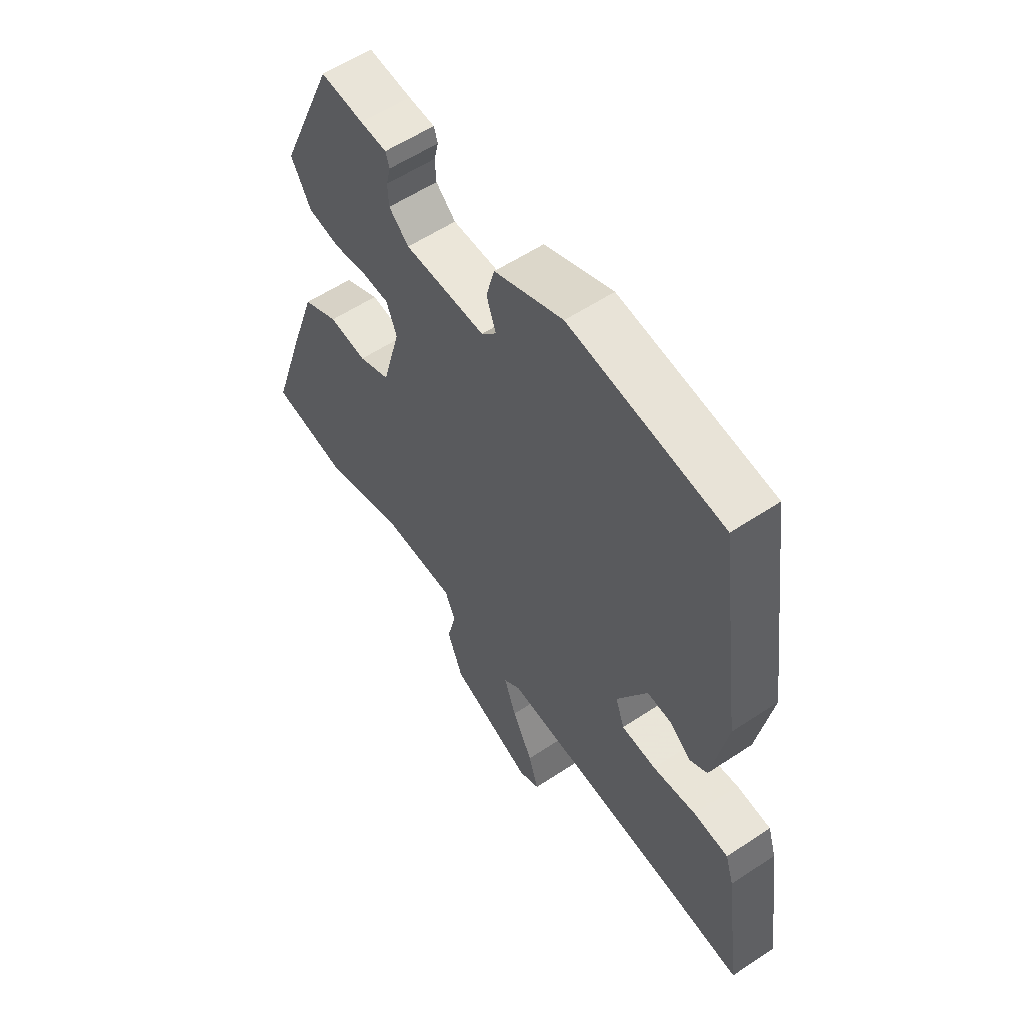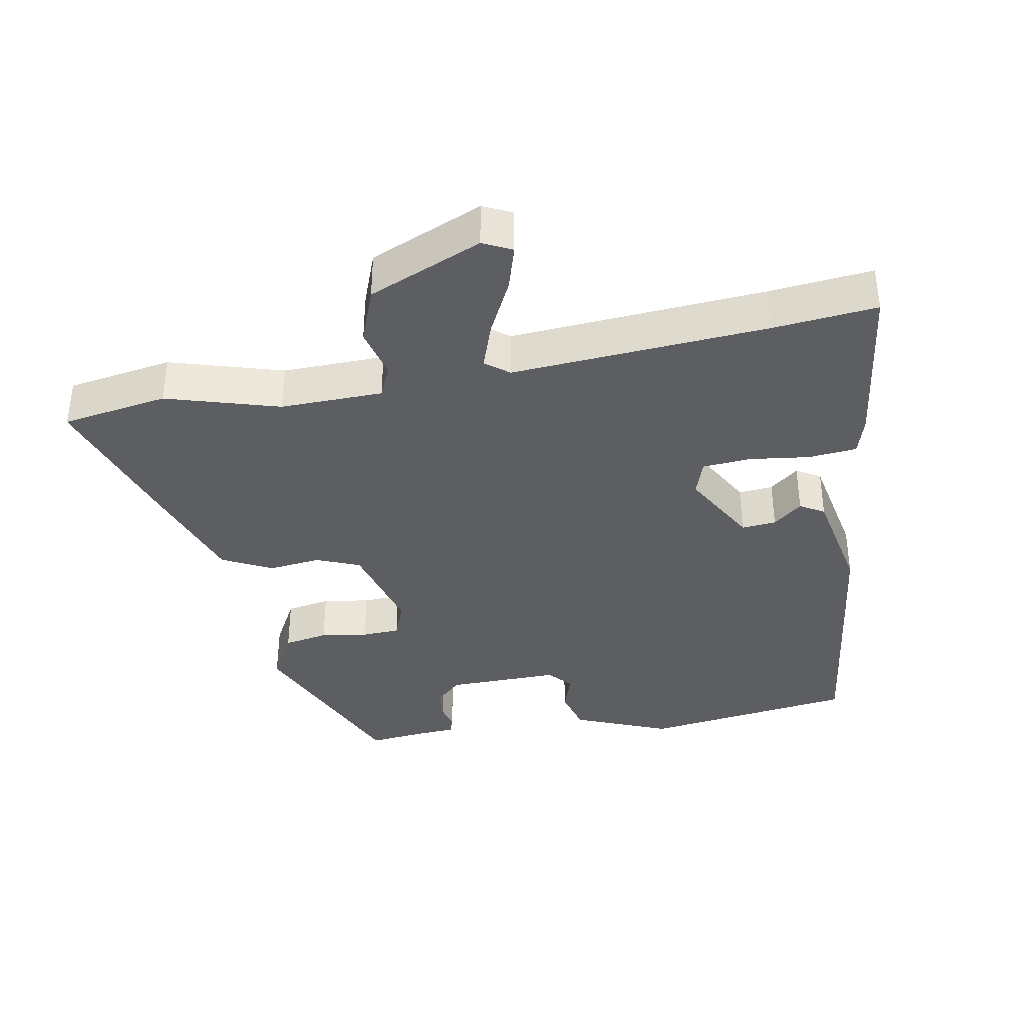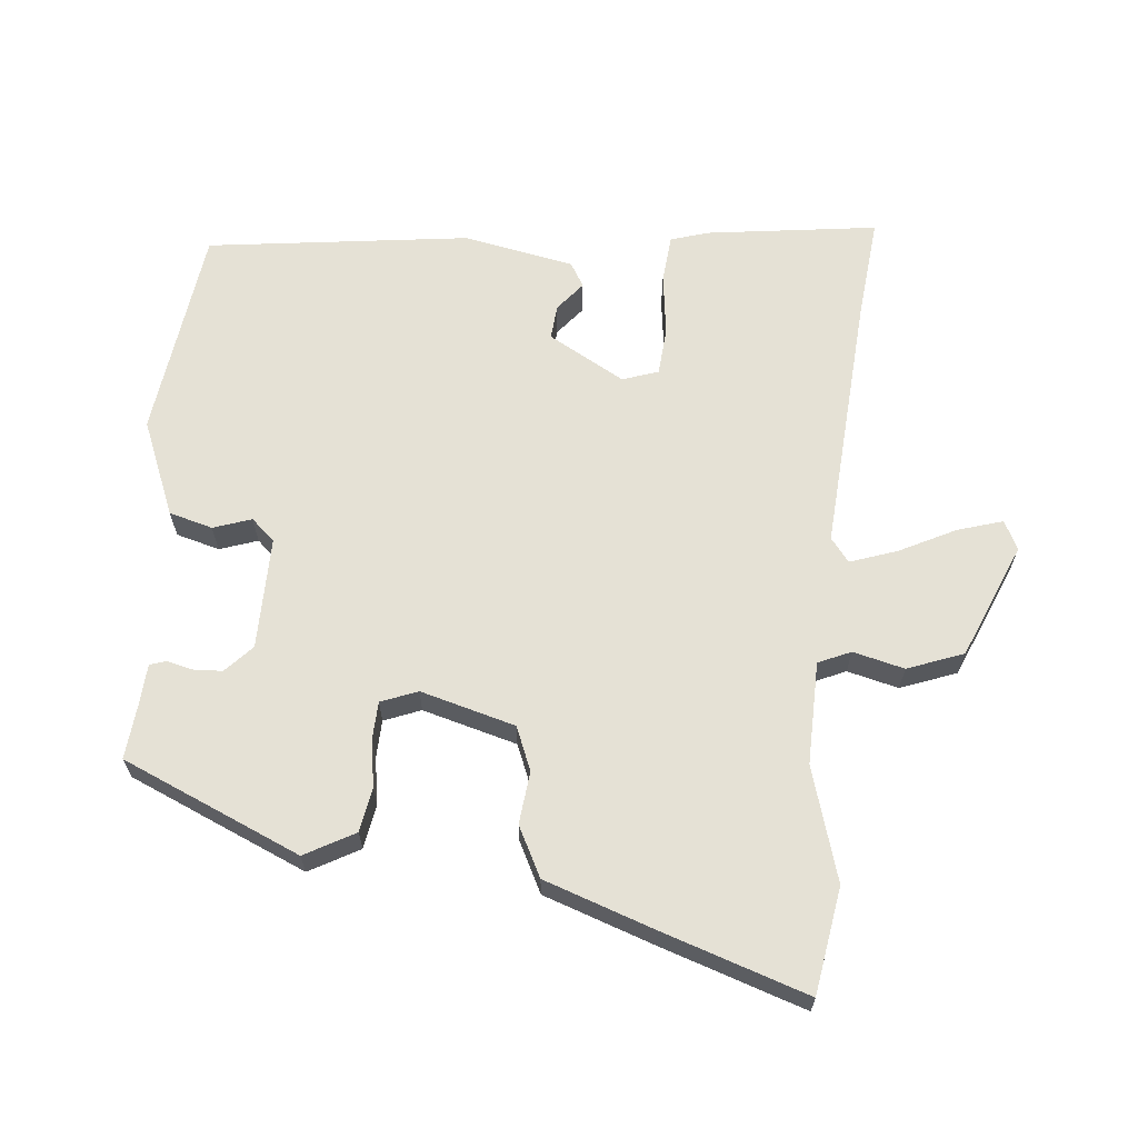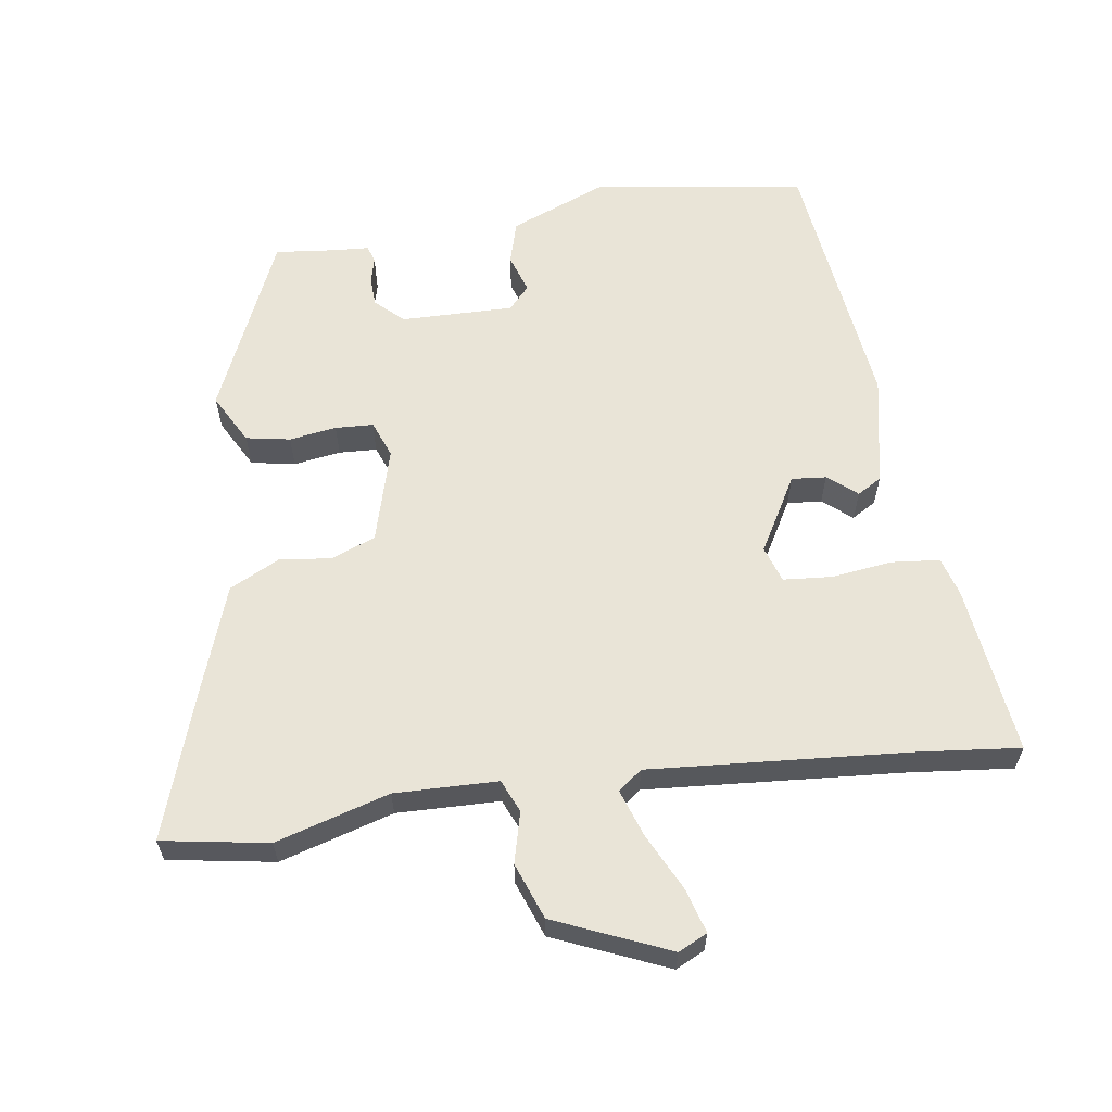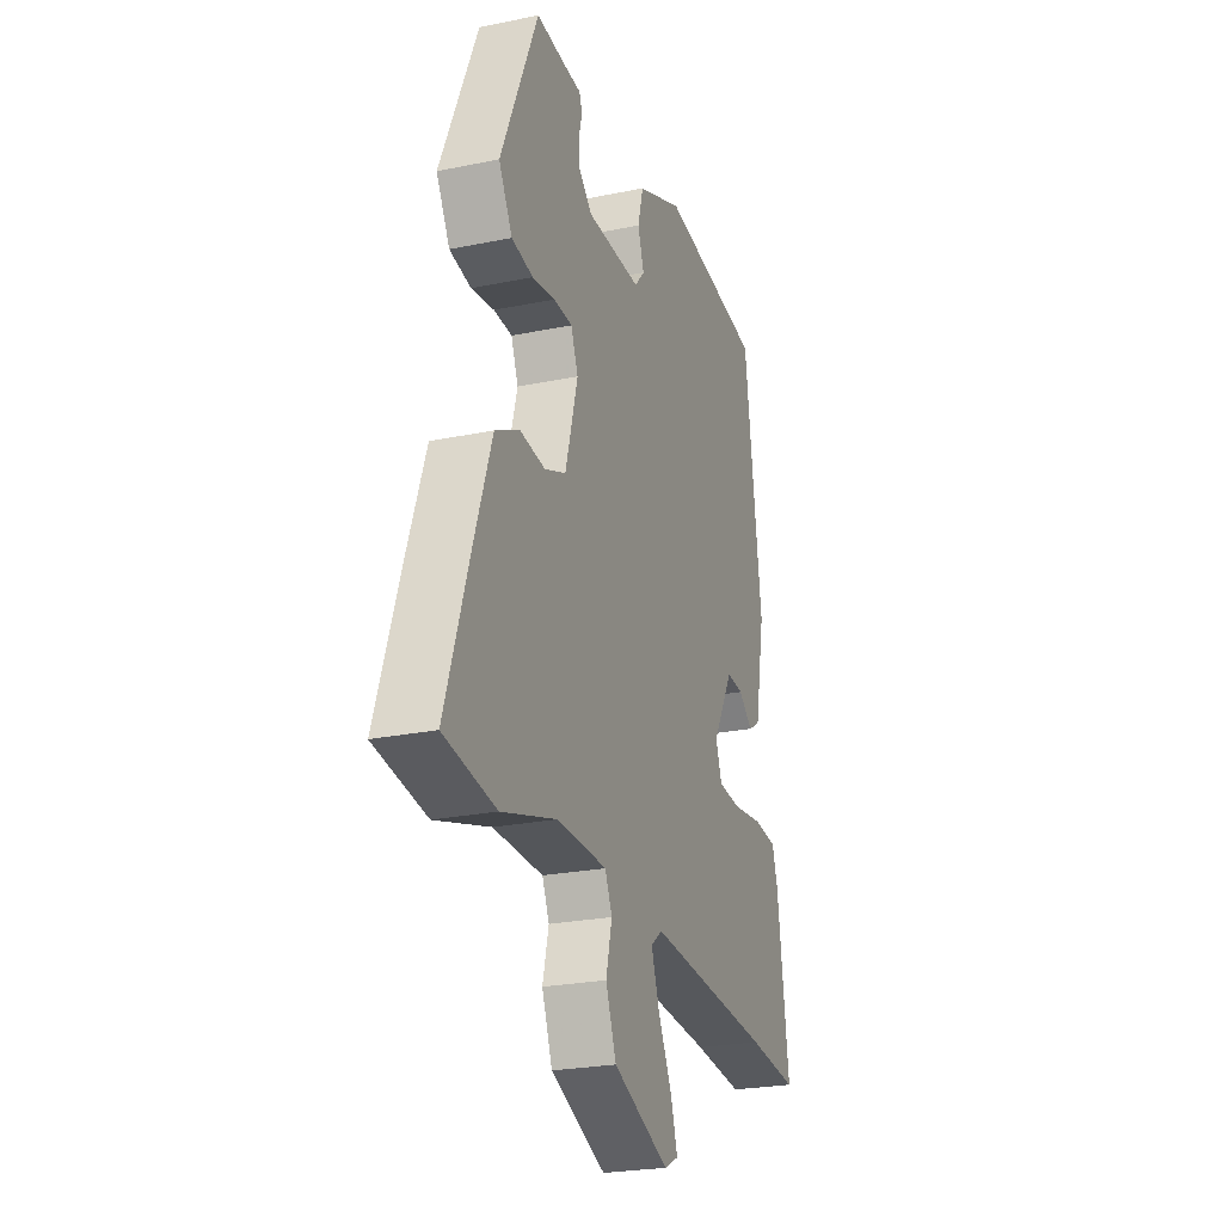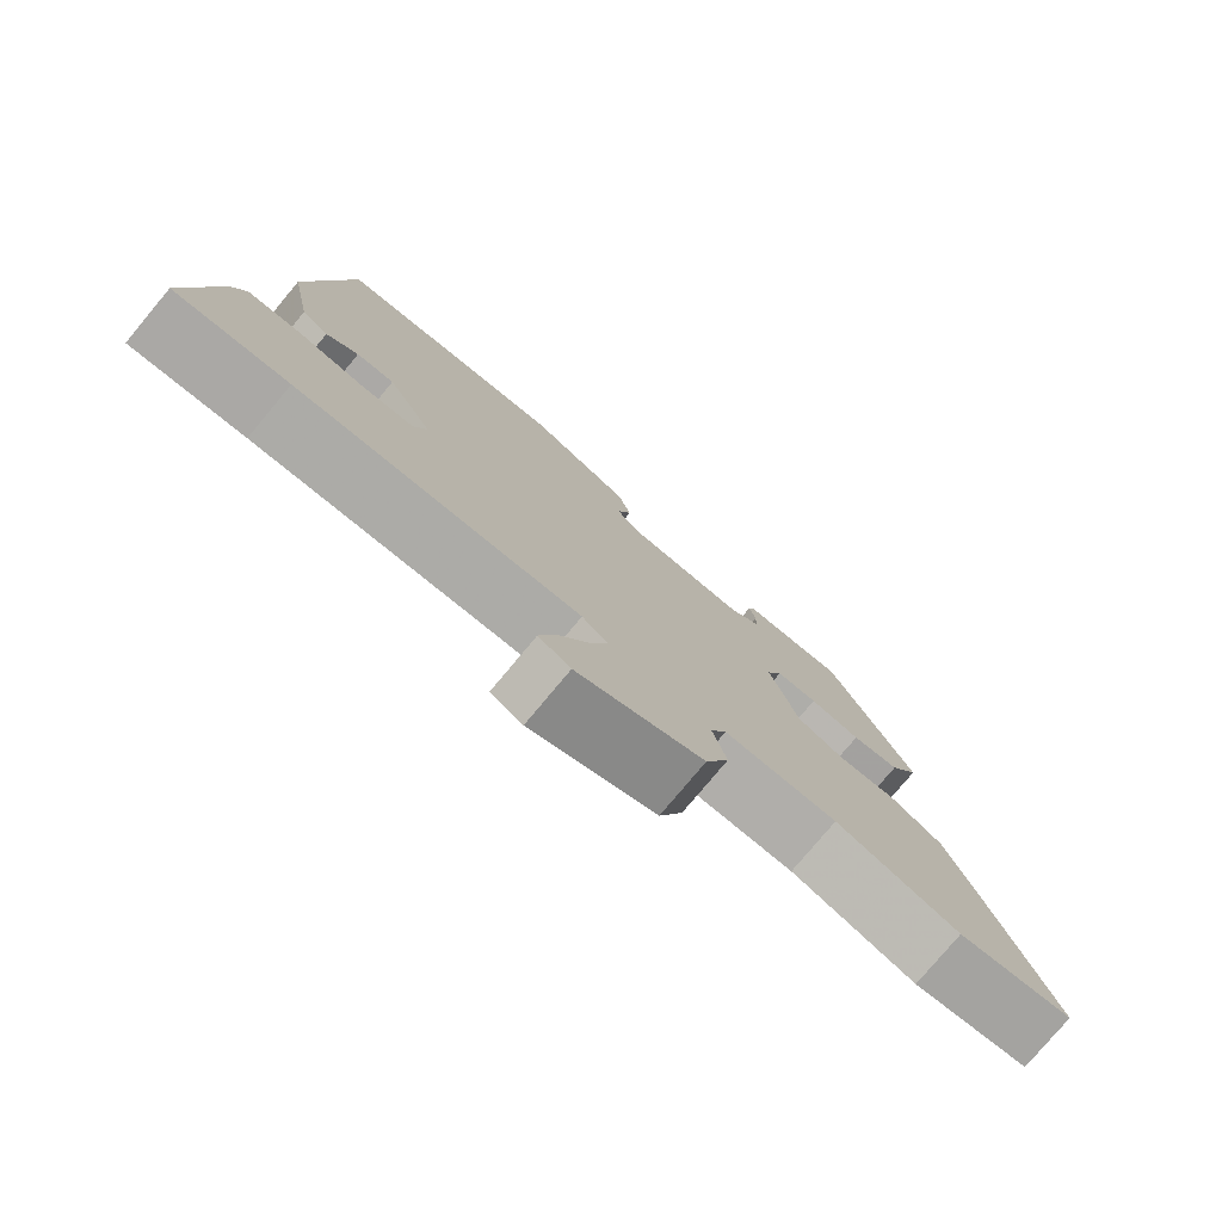
<metadata>
{"format":"obj","ext":"obj","renderer":"f3d","projection":"perspective","resolution":1024,"background":"white","views":[{"elev":57.5,"azim":-124.6,"up":"+Z"},{"elev":-37.7,"azim":-169.2,"up":"+Y"},{"elev":65.0,"azim":95.7,"up":"+Y"},{"elev":61.2,"azim":172.3,"up":"+Y"},{"elev":-24.5,"azim":108.7,"up":"+Z"},{"elev":-78.2,"azim":-39.9,"up":"+Z"}]}
</metadata>
<code>
v 0.372 0.07 0.462
v 0.483 0.07 0.204
v 0.443 0.07 0.132
v 0.379 0.07 0.121
v 0.311 0.07 0.132
v 0.256 0.07 0.13
v 0.235 0.07 0.077
v 0.272 0.07 -0.06
v 0.335 0.07 -0.086
v 0.411 0.07 -0.078
v 0.483 0.07 -0.115
v 0.537 0.07 -0.273
v 0.606 0.07 -0.484
v 0.452 0.07 -0.508
v 0.288 0.07 -0.458
v 0.139 0.07 -0.46
v 0.118 0.07 -0.507
v 0.136 0.07 -0.581
v 0.105 0.07 -0.662
v -0.061 0.07 -0.731
v -0.103 0.07 -0.71
v -0.083 0.07 -0.645
v -0.042 0.07 -0.564
v -0.018 0.07 -0.496
v -0.052 0.07 -0.469
v -0.425 0.07 -0.493
v -0.575 0.07 -0.507
v -0.541 0.07 -0.26
v -0.524 0.07 -0.205
v -0.454 0.07 -0.199
v -0.366 0.07 -0.211
v -0.296 0.07 -0.206
v -0.278 0.07 -0.154
v -0.339 0.07 -0.044
v -0.389 0.07 -0.048
v -0.431 0.07 -0.082
v -0.466 0.07 -0.061
v -0.496 0.07 0.099
v -0.445 0.07 0.479
v -0.137 0.07 0.519
v 0.001 0.07 0.462
v 0.018 0.07 0.399
v -0.001 0.07 0.344
v 0.029 0.07 0.31
v 0.192 0.07 0.311
v 0.232 0.07 0.348
v 0.234 0.07 0.39
v 0.225 0.07 0.427
v 0.233 0.07 0.451
v 0.286 0.07 0.454
v 0.372 0 0.462
v 0.483 0 0.204
v 0.443 0 0.132
v 0.379 0 0.121
v 0.311 0 0.132
v 0.256 0 0.13
v 0.235 0 0.077
v 0.272 0 -0.06
v 0.335 0 -0.086
v 0.411 0 -0.078
v 0.483 0 -0.115
v 0.537 0 -0.273
v 0.606 0 -0.484
v 0.452 0 -0.508
v 0.288 0 -0.458
v 0.139 0 -0.46
v 0.118 0 -0.507
v 0.136 0 -0.581
v 0.105 0 -0.662
v -0.061 0 -0.731
v -0.103 0 -0.71
v -0.083 0 -0.645
v -0.042 0 -0.564
v -0.018 0 -0.496
v -0.052 0 -0.469
v -0.425 0 -0.493
v -0.575 0 -0.507
v -0.541 0 -0.26
v -0.524 0 -0.205
v -0.454 0 -0.199
v -0.366 0 -0.211
v -0.296 0 -0.206
v -0.278 0 -0.154
v -0.339 0 -0.044
v -0.389 0 -0.048
v -0.431 0 -0.082
v -0.466 0 -0.061
v -0.496 0 0.099
v -0.445 0 0.479
v -0.137 0 0.519
v 0.001 0 0.462
v 0.018 0 0.399
v -0.001 0 0.344
v 0.029 0 0.31
v 0.192 0 0.311
v 0.232 0 0.348
v 0.234 0 0.39
v 0.225 0 0.427
v 0.233 0 0.451
v 0.286 0 0.454
f 47 48 49 50
f 46 47 50 1
f 45 46 1 2
f 44 45 2 3
f 40 41 42 43
f 38 39 40 43
f 38 43 44
f 35 36 37 38
f 34 35 38 44
f 33 34 44
f 32 33 44
f 28 29 30 31
f 26 27 28 31
f 25 26 31 32
f 24 25 32 44
f 20 21 22 23
f 20 23 24
f 17 18 19 20
f 16 17 20 24
f 12 13 14 15
f 12 15 16
f 9 10 11 12
f 8 9 12 16
f 7 8 16 24
f 44 3 4 5
f 44 5 6
f 6 7 24 44
f 100 99 98 97
f 51 100 97 96
f 52 51 96 95
f 53 52 95 94
f 93 92 91 90
f 93 90 89 88
f 94 93 88
f 88 87 86 85
f 94 88 85 84
f 94 84 83
f 94 83 82
f 81 80 79 78
f 81 78 77 76
f 82 81 76 75
f 94 82 75 74
f 73 72 71 70
f 74 73 70
f 70 69 68 67
f 74 70 67 66
f 65 64 63 62
f 66 65 62
f 62 61 60 59
f 66 62 59 58
f 74 66 58 57
f 55 54 53 94
f 56 55 94
f 94 74 57 56
f 1 51 52 2
f 2 52 53 3
f 3 53 54 4
f 4 54 55 5
f 5 55 56 6
f 6 56 57 7
f 7 57 58 8
f 8 58 59 9
f 9 59 60 10
f 10 60 61 11
f 11 61 62 12
f 12 62 63 13
f 13 63 64 14
f 14 64 65 15
f 15 65 66 16
f 16 66 67 17
f 17 67 68 18
f 18 68 69 19
f 19 69 70 20
f 20 70 71 21
f 21 71 72 22
f 22 72 73 23
f 23 73 74 24
f 24 74 75 25
f 25 75 76 26
f 26 76 77 27
f 27 77 78 28
f 28 78 79 29
f 29 79 80 30
f 30 80 81 31
f 31 81 82 32
f 32 82 83 33
f 33 83 84 34
f 34 84 85 35
f 35 85 86 36
f 36 86 87 37
f 37 87 88 38
f 38 88 89 39
f 39 89 90 40
f 40 90 91 41
f 41 91 92 42
f 42 92 93 43
f 43 93 94 44
f 44 94 95 45
f 45 95 96 46
f 46 96 97 47
f 47 97 98 48
f 48 98 99 49
f 49 99 100 50
f 50 100 51 1

</code>
